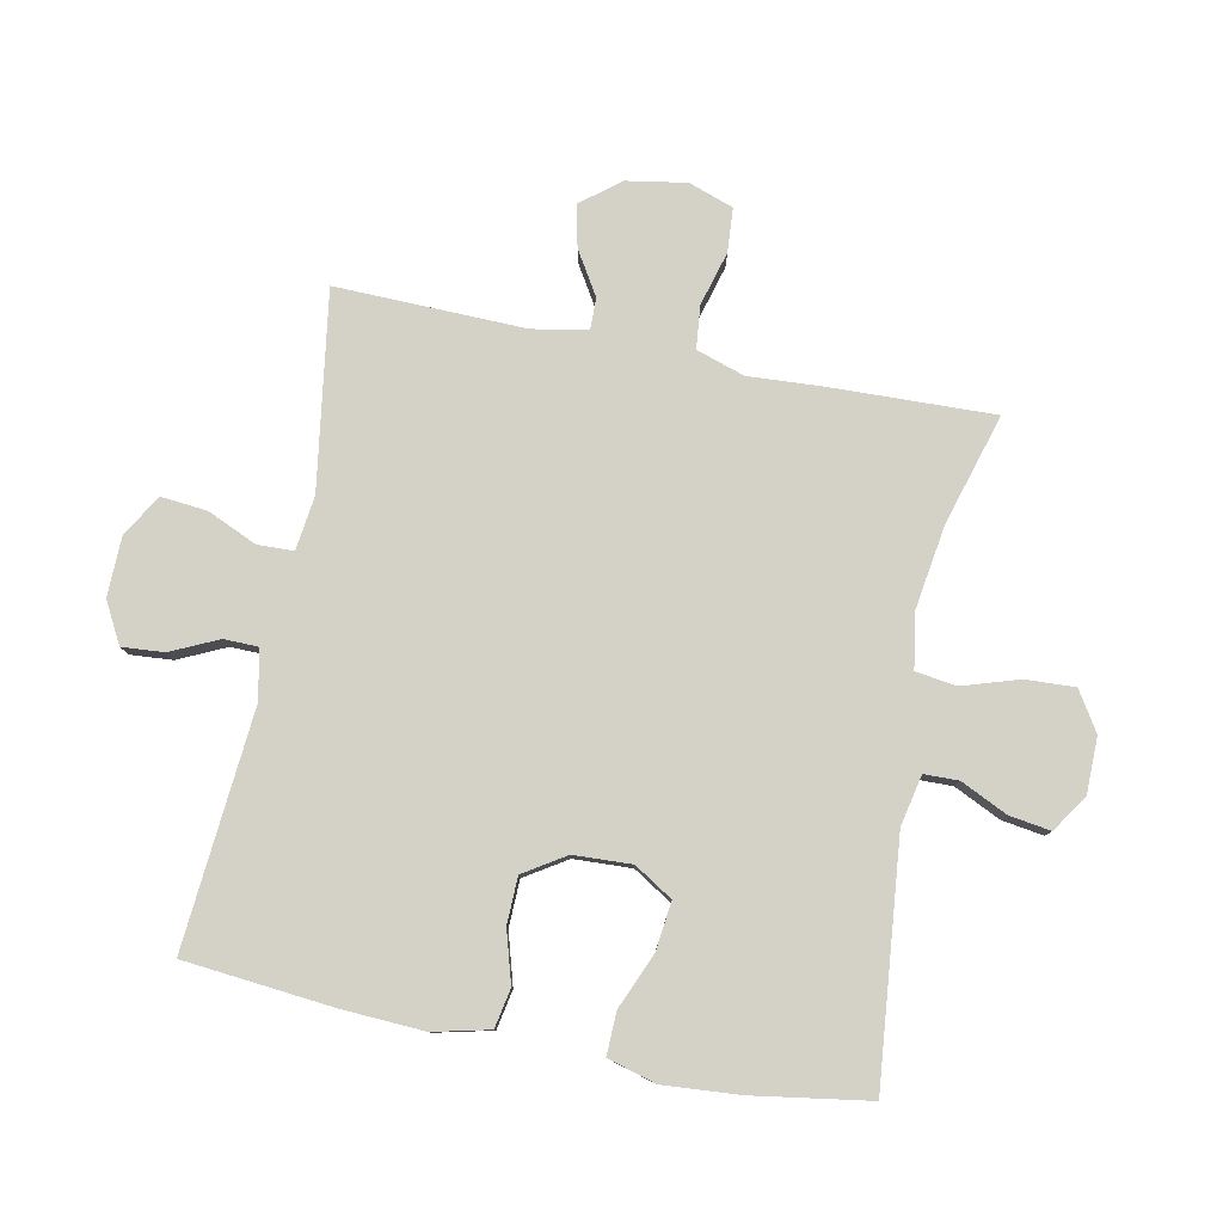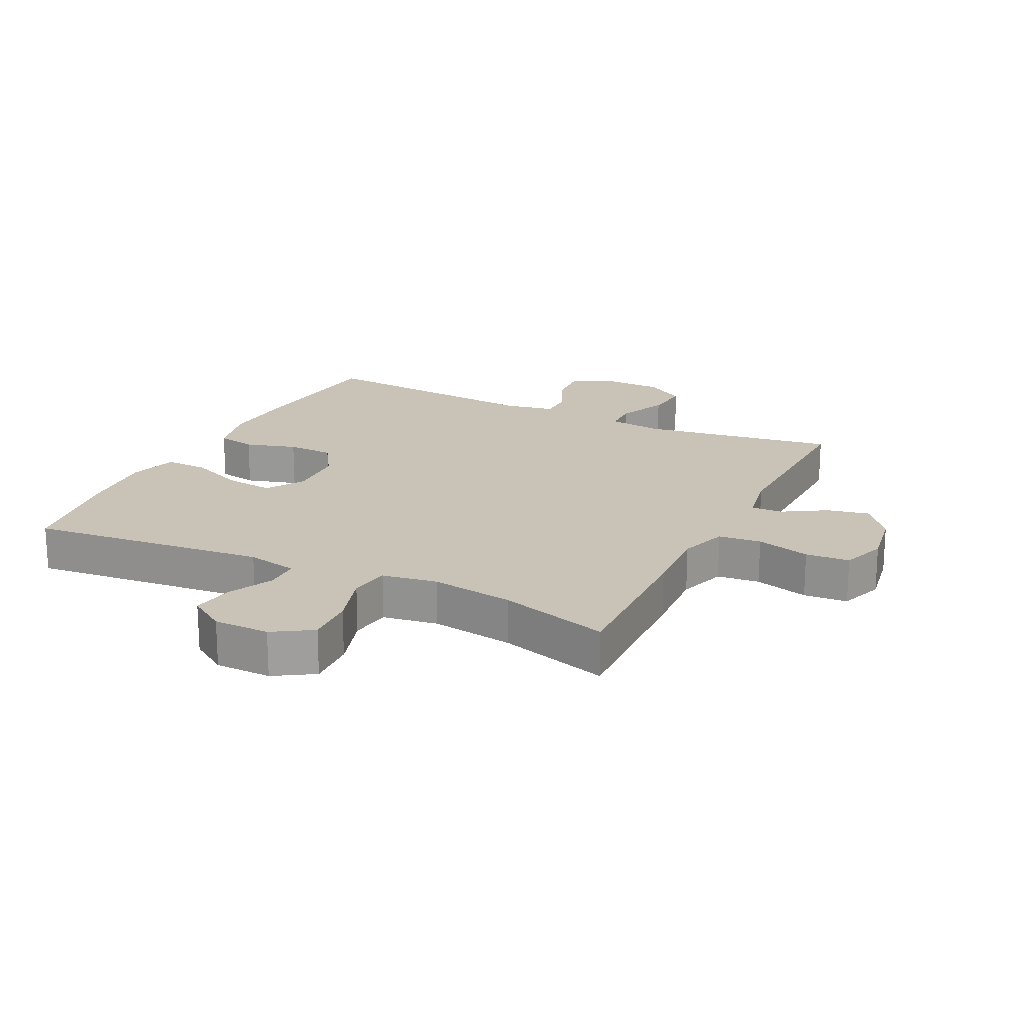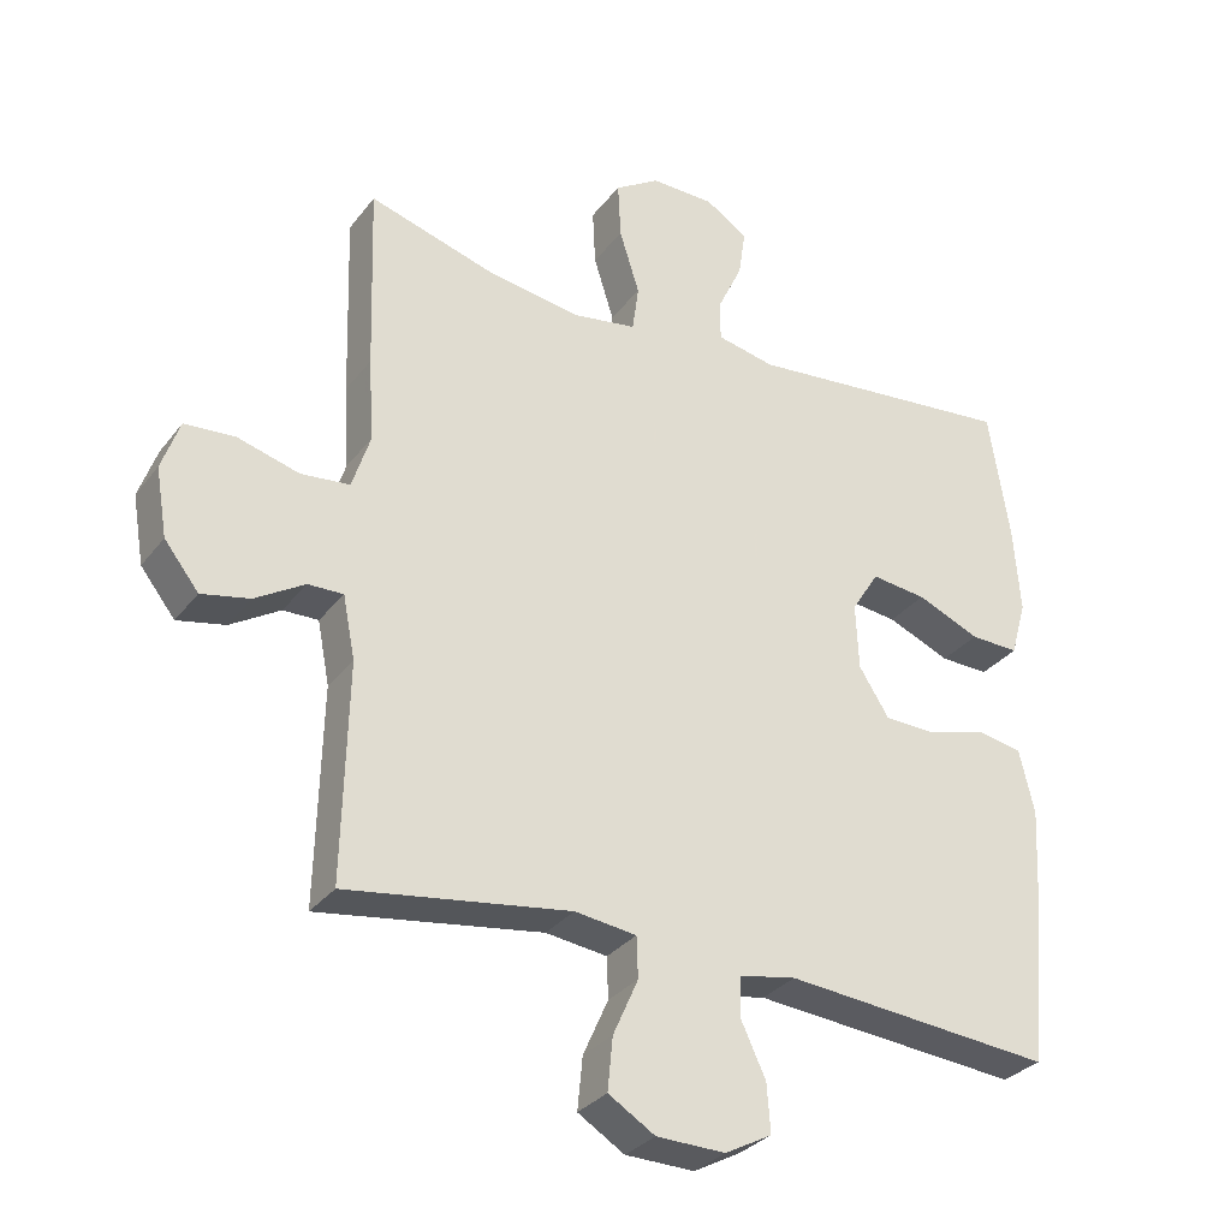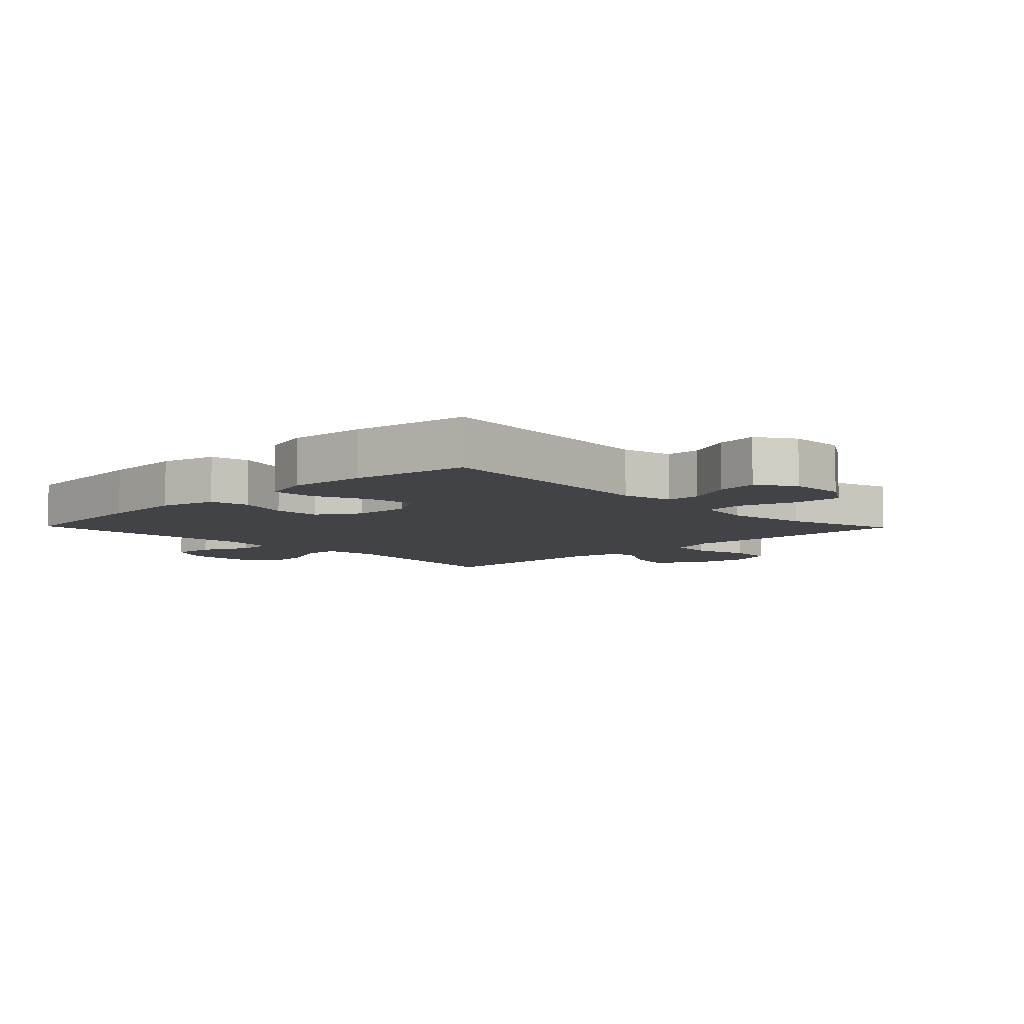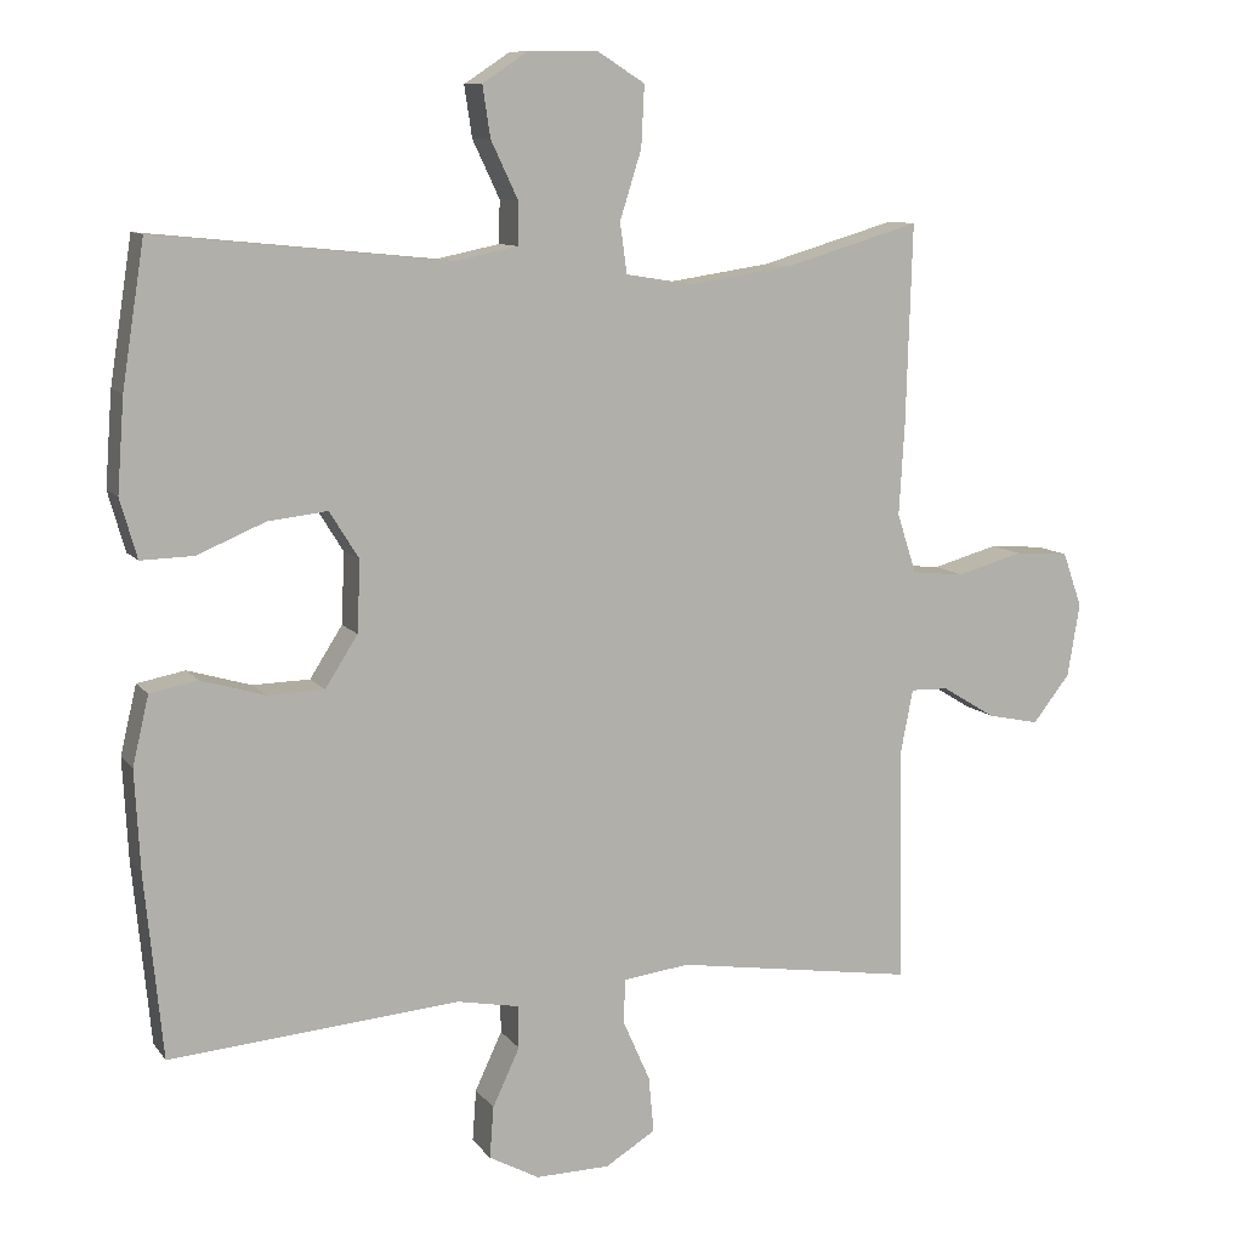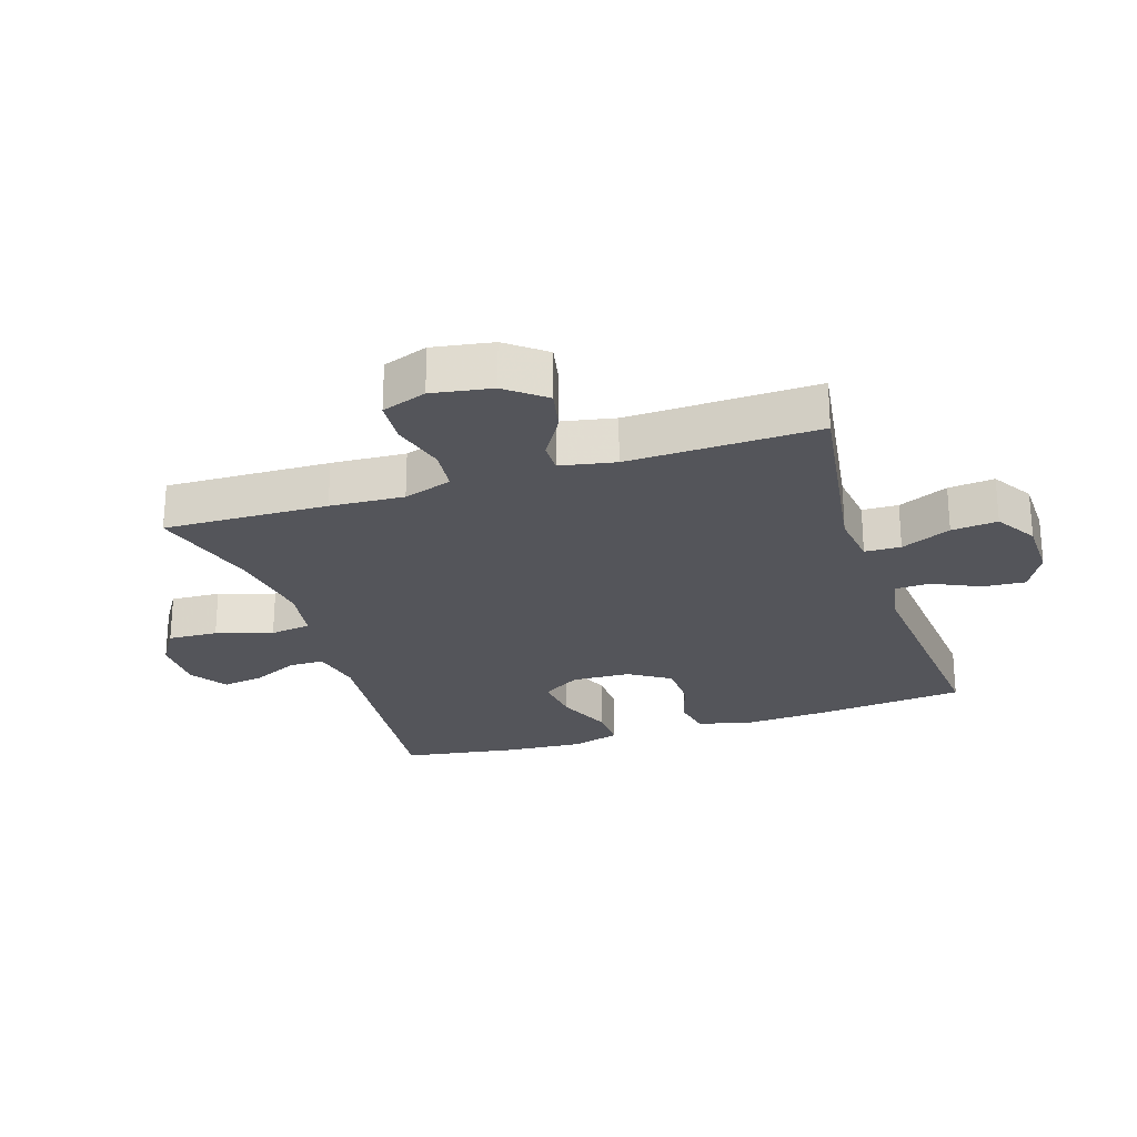
<metadata>
{"format":"obj","ext":"obj","renderer":"f3d","projection":"perspective","resolution":1024,"background":"white","views":[{"elev":79.8,"azim":-78.7,"up":"+Y"},{"elev":19.5,"azim":26.2,"up":"+Y"},{"elev":-31.1,"azim":149.3,"up":"+Z"},{"elev":-7.0,"azim":-45.8,"up":"+Y"},{"elev":9.7,"azim":-21.3,"up":"+Z"},{"elev":-25.0,"azim":108.0,"up":"+Y"}]}
</metadata>
<code>
v 0.5 0.07 0.5
v 0.492 0.07 0.24
v 0.485 0.07 0.123
v 0.51 0.07 0.046
v 0.578 0.07 0.039
v 0.664 0.07 0.063
v 0.734 0.07 0.058
v 0.759 0.07 -0.013
v 0.743 0.07 -0.108
v 0.695 0.07 -0.169
v 0.628 0.07 -0.155
v 0.559 0.07 -0.113
v 0.51 0.07 -0.112
v 0.493 0.07 -0.199
v 0.5 0.07 -0.5
v 0.188 0.07 -0.453
v 0.102 0.07 -0.464
v 0.1 0.07 -0.521
v 0.135 0.07 -0.6
v 0.142 0.07 -0.673
v 0.077 0.07 -0.713
v -0.019 0.07 -0.715
v -0.084 0.07 -0.68
v -0.079 0.07 -0.613
v -0.044 0.07 -0.538
v -0.045 0.07 -0.483
v -0.125 0.07 -0.468
v -0.5 0.07 -0.5
v -0.523 0.07 -0.264
v -0.53 0.07 -0.133
v -0.509 0.07 -0.044
v -0.447 0.07 -0.032
v -0.365 0.07 -0.056
v -0.291 0.07 -0.054
v -0.249 0.07 0.012
v -0.245 0.07 0.104
v -0.283 0.07 0.165
v -0.36 0.07 0.156
v -0.448 0.07 0.119
v -0.516 0.07 0.117
v -0.538 0.07 0.194
v -0.529 0.07 0.315
v -0.5 0.07 0.5
v -0.12 0.07 0.462
v -0.039 0.07 0.479
v -0.038 0.07 0.534
v -0.073 0.07 0.608
v -0.083 0.07 0.674
v -0.024 0.07 0.713
v 0.065 0.07 0.714
v 0.127 0.07 0.675
v 0.123 0.07 0.596
v 0.095 0.07 0.507
v 0.104 0.07 0.442
v 0.192 0.07 0.428
v 0.324 0.07 0.448
v 0.5 0 0.5
v 0.492 0 0.24
v 0.485 0 0.123
v 0.51 0 0.046
v 0.578 0 0.039
v 0.664 0 0.063
v 0.734 0 0.058
v 0.759 0 -0.013
v 0.743 0 -0.108
v 0.695 0 -0.169
v 0.628 0 -0.155
v 0.559 0 -0.113
v 0.51 0 -0.112
v 0.493 0 -0.199
v 0.5 0 -0.5
v 0.188 0 -0.453
v 0.102 0 -0.464
v 0.1 0 -0.521
v 0.135 0 -0.6
v 0.142 0 -0.673
v 0.077 0 -0.713
v -0.019 0 -0.715
v -0.084 0 -0.68
v -0.079 0 -0.613
v -0.044 0 -0.538
v -0.045 0 -0.483
v -0.125 0 -0.468
v -0.5 0 -0.5
v -0.523 0 -0.264
v -0.53 0 -0.133
v -0.509 0 -0.044
v -0.447 0 -0.032
v -0.365 0 -0.056
v -0.291 0 -0.054
v -0.249 0 0.012
v -0.245 0 0.104
v -0.283 0 0.165
v -0.36 0 0.156
v -0.448 0 0.119
v -0.516 0 0.117
v -0.538 0 0.194
v -0.529 0 0.315
v -0.5 0 0.5
v -0.12 0 0.462
v -0.039 0 0.479
v -0.038 0 0.534
v -0.073 0 0.608
v -0.083 0 0.674
v -0.024 0 0.713
v 0.065 0 0.714
v 0.127 0 0.675
v 0.123 0 0.596
v 0.095 0 0.507
v 0.104 0 0.442
v 0.192 0 0.428
v 0.324 0 0.448
f 50 51 52 53
f 50 53 54
f 49 50 54
f 46 47 48 49
f 45 46 49 54
f 44 45 54
f 41 42 43 44
f 41 44 54 55
f 38 39 40 41
f 37 38 41 55
f 30 31 32 33
f 30 33 34
f 27 28 29 30
f 26 27 30 34
f 22 23 24 25
f 22 25 26
f 21 22 26
f 18 19 20 21
f 17 18 21 26
f 14 15 16
f 13 14 16 17
f 9 10 11 12
f 9 12 13
f 8 9 13
f 5 6 7 8
f 4 5 8 13
f 3 4 13 17
f 56 1 2 3
f 36 37 55 56
f 35 36 56 3
f 26 34 35
f 3 17 26 35
f 109 108 107 106
f 110 109 106
f 110 106 105
f 105 104 103 102
f 110 105 102 101
f 110 101 100
f 100 99 98 97
f 111 110 100 97
f 97 96 95 94
f 111 97 94 93
f 89 88 87 86
f 90 89 86
f 86 85 84 83
f 90 86 83 82
f 81 80 79 78
f 82 81 78
f 82 78 77
f 77 76 75 74
f 82 77 74 73
f 72 71 70
f 73 72 70 69
f 68 67 66 65
f 69 68 65
f 69 65 64
f 64 63 62 61
f 69 64 61 60
f 73 69 60 59
f 59 58 57 112
f 112 111 93 92
f 59 112 92 91
f 91 90 82
f 91 82 73 59
f 1 57 58 2
f 2 58 59 3
f 3 59 60 4
f 4 60 61 5
f 5 61 62 6
f 6 62 63 7
f 7 63 64 8
f 8 64 65 9
f 9 65 66 10
f 10 66 67 11
f 11 67 68 12
f 12 68 69 13
f 13 69 70 14
f 14 70 71 15
f 15 71 72 16
f 16 72 73 17
f 17 73 74 18
f 18 74 75 19
f 19 75 76 20
f 20 76 77 21
f 21 77 78 22
f 22 78 79 23
f 23 79 80 24
f 24 80 81 25
f 25 81 82 26
f 26 82 83 27
f 27 83 84 28
f 28 84 85 29
f 29 85 86 30
f 30 86 87 31
f 31 87 88 32
f 32 88 89 33
f 33 89 90 34
f 34 90 91 35
f 35 91 92 36
f 36 92 93 37
f 37 93 94 38
f 38 94 95 39
f 39 95 96 40
f 40 96 97 41
f 41 97 98 42
f 42 98 99 43
f 43 99 100 44
f 44 100 101 45
f 45 101 102 46
f 46 102 103 47
f 47 103 104 48
f 48 104 105 49
f 49 105 106 50
f 50 106 107 51
f 51 107 108 52
f 52 108 109 53
f 53 109 110 54
f 54 110 111 55
f 55 111 112 56
f 56 112 57 1

</code>
